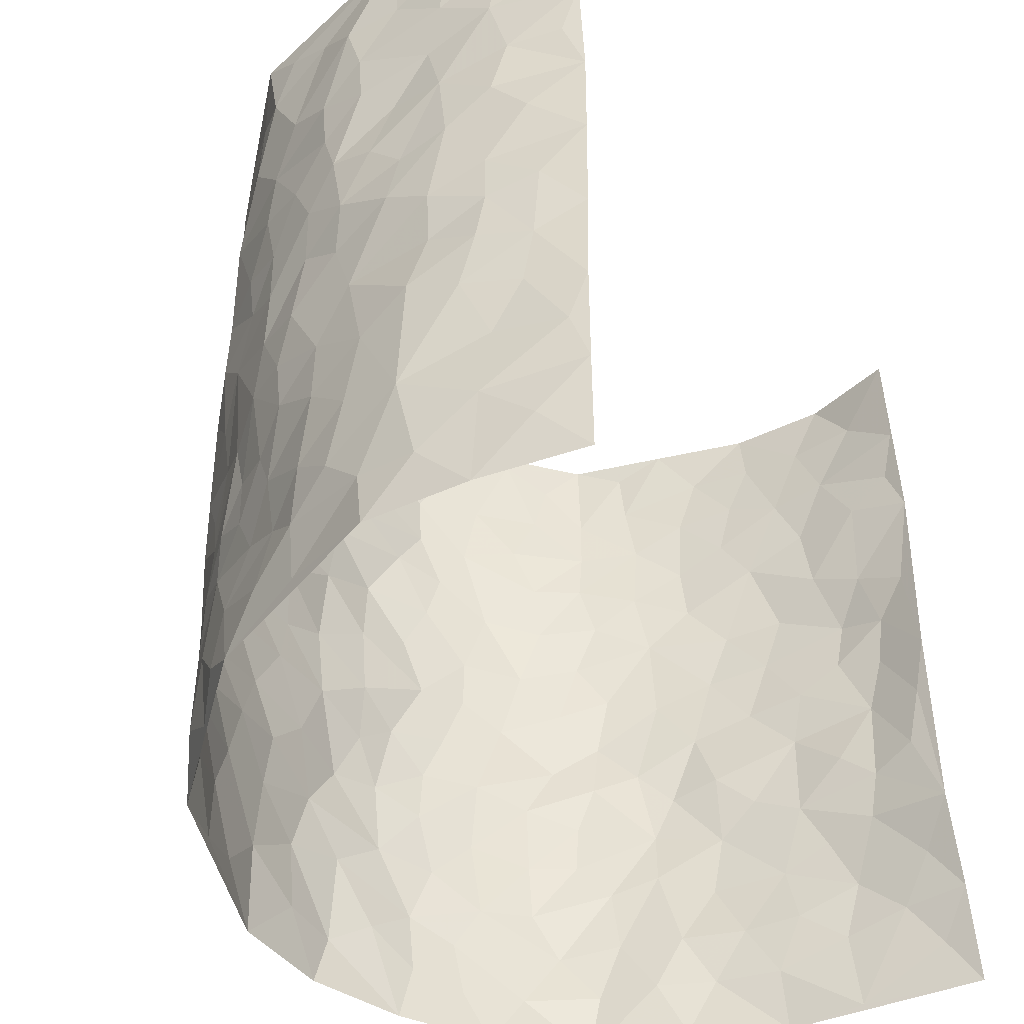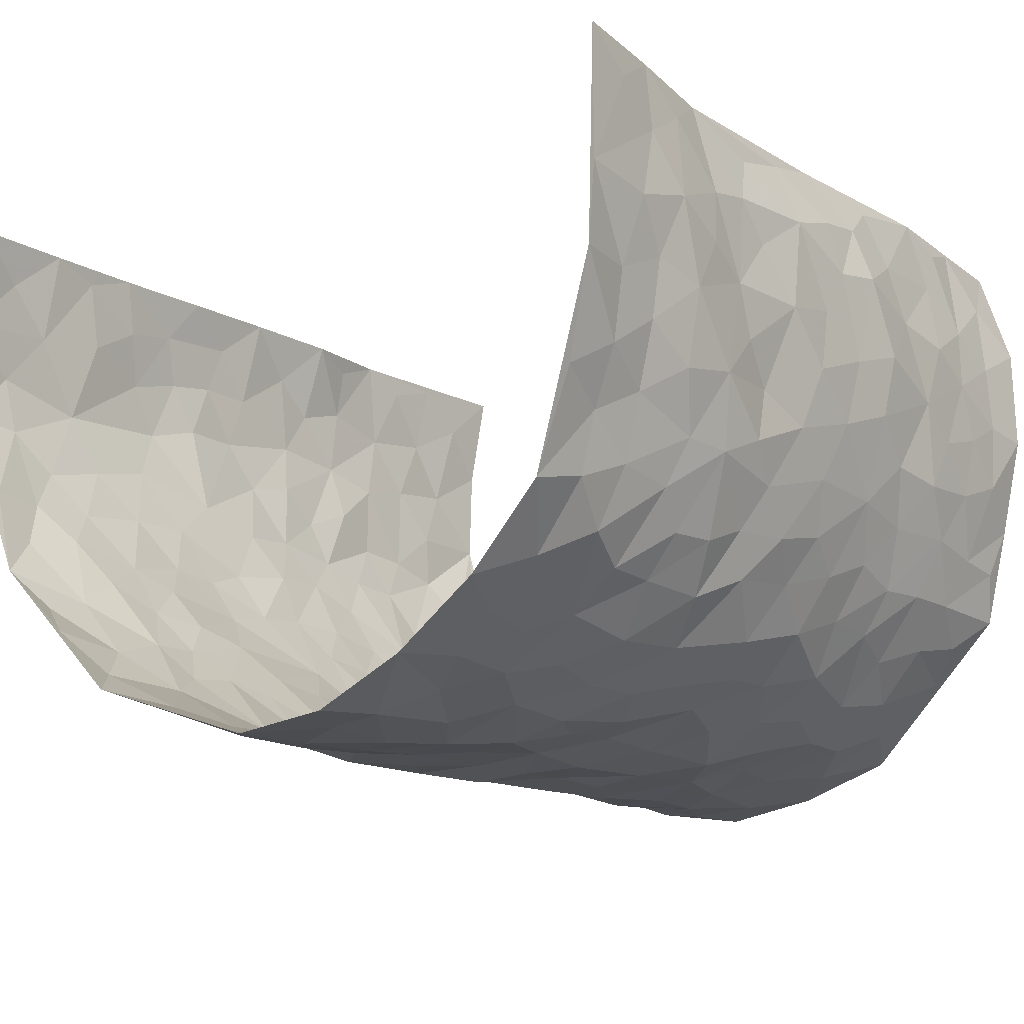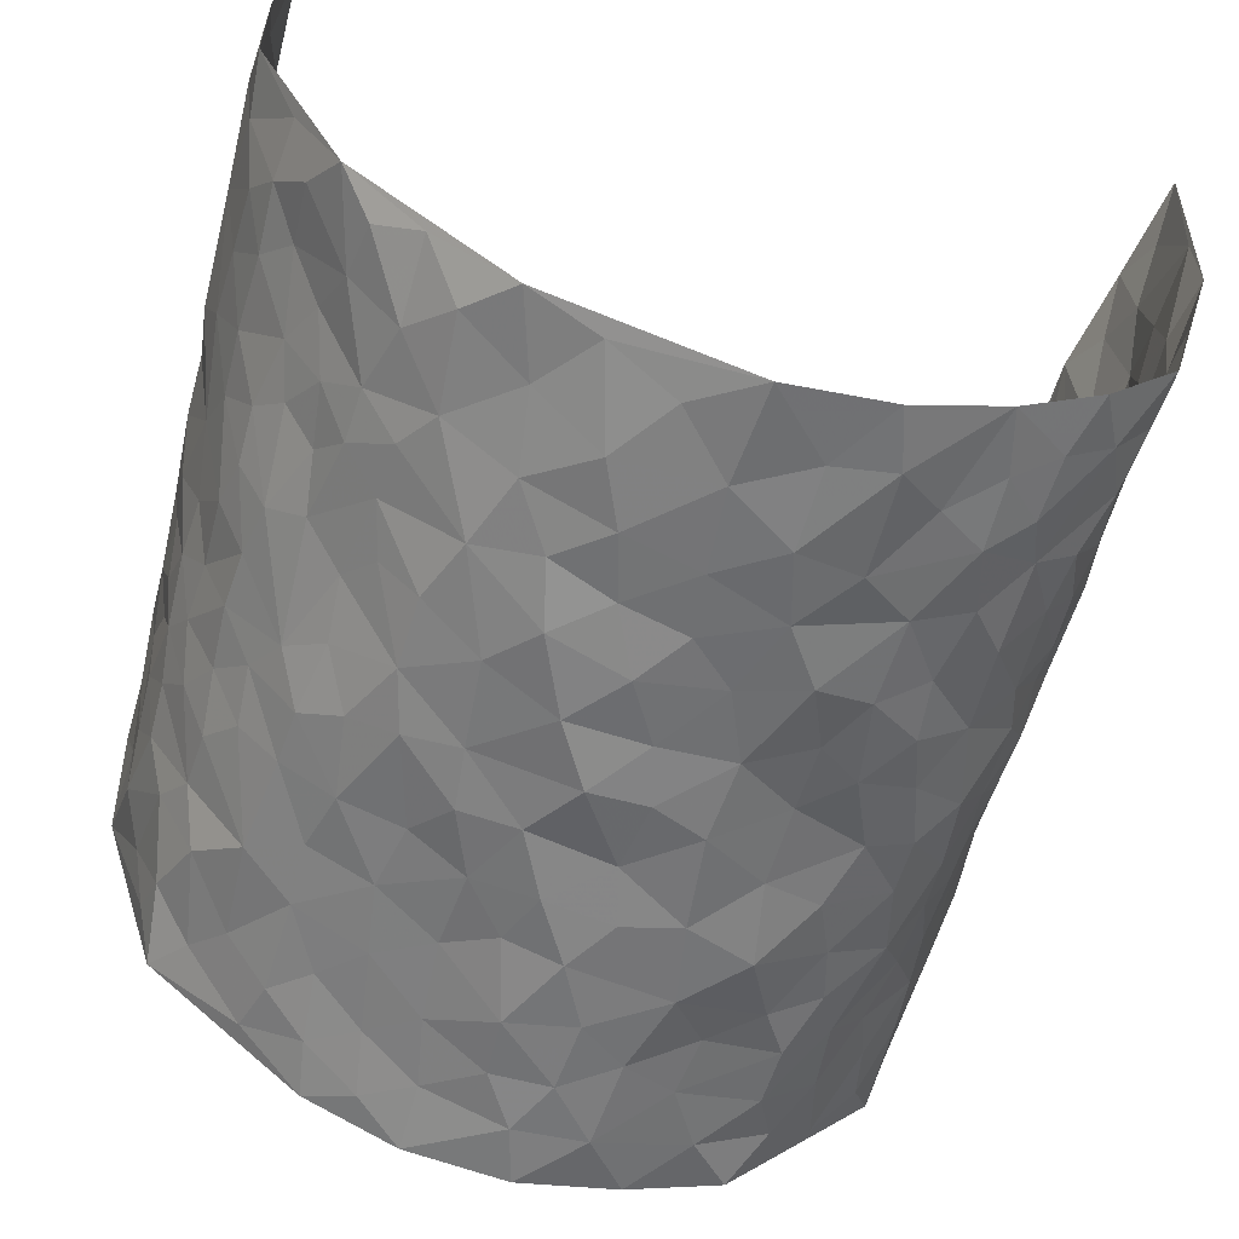
<metadata>
{"format":"obj","ext":"obj","renderer":"f3d","projection":"perspective","resolution":1024,"background":"white","views":[{"elev":-44.0,"azim":-60.9,"up":"+Y"},{"elev":-14.3,"azim":38.6,"up":"+Z"},{"elev":-57.3,"azim":-14.9,"up":"+Z"}]}
</metadata>
<code>
v -0.4943 0.006069 0.4377
v -0.4649 1.001 0.4279
v 0.5039 -0.002598 0.4319
v 0.4352 0.9904 0.436
v -0.5051 0.3976 0.2537
v -0.4843 0.5055 0.4359
v -0.5115 0.363 0.3154
v 0.003812 0.002102 -0.2766
v -0.4929 0.255 0.4364
v -0.5021 0.3424 0.3797
v -0.5104 0.006532 0.1919
v -0.494 0.1303 0.4369
v -0.4971 0.2965 0.169
v -0.5109 0.004395 0.3146
v -0.5135 0.2934 0.2981
v -0.4087 0.004226 -0.03208
v -0.4983 0.1926 0.416
v -0.2692 0.1675 -0.1759
v -0.5125 0.327 0.2338
v -0.5104 0.1239 0.3213
v -0.5074 0.06758 0.3824
v -0.516 0.06832 0.2534
v -0.4903 0.1306 0.132
v -0.5051 0.07883 0.1816
v -0.5032 0.2114 0.3314
v -0.502 0.2744 0.3671
v -0.5132 0.1812 0.2269
v -0.4933 0.2132 0.151
v -0.5035 0.4932 0.3212
v -0.485 0.3795 0.4347
v -0.4937 1.002 0.1865
v -0.4236 0.2245 0.01181
v 0.2582 0.1558 -0.2157
v -0.4902 0.754 0.4342
v -0.3199 0.3947 -0.1244
v -0.4926 0.757 0.2367
v -0.4959 0.8352 0.2525
v -0.4522 0.4449 0.04405
v -0.4579 0.6082 0.05984
v -0.419 0.9985 -0.04907
v -0.4892 0.6918 0.4113
v -0.4787 0.5657 0.1186
v -0.3488 0.754 -0.1212
v -0.4091 0.2818 -0.01212
v -0.381 0.2268 -0.05307
v -0.3985 0.1639 -0.02165
v -0.3823 0.637 -0.07277
v -0.3304 0.5601 -0.1367
v 0.1669 0.4734 -0.2406
v -0.3004 0.2216 -0.1501
v -0.1976 0.6116 -0.2208
v -0.3357 0.6293 -0.1299
v -0.2772 0.05765 -0.1707
v -0.47 0.7134 0.08317
v -0.3422 0.1953 -0.1047
v -0.5023 0.6228 0.3272
v -0.03375 0.348 -0.2705
v 0.062 0.3391 -0.2635
v 0.2904 0.4506 -0.1926
v -0.09118 0.5514 -0.2634
v -0.1597 0.5569 -0.2469
v 0.09849 0.6294 -0.2636
v -0.47 0.3489 0.09444
v -0.4933 0.5782 0.205
v -0.4881 0.8139 0.4052
v -0.4345 0.1317 0.03258
v -0.3197 0.01336 -0.1183
v -0.507 0.4711 0.2521
v -0.4663 0.1751 0.08063
v -0.4609 0.02191 0.08095
v -0.2282 0.002188 -0.2016
v -0.4679 0.09165 0.07871
v -0.4365 0.05633 0.01713
v -0.3706 0.03843 -0.07857
v -0.3798 0.1051 -0.06171
v -0.4999 0.6907 0.3464
v -0.479 0.8774 0.4232
v -0.4979 0.5136 0.1928
v 0.006639 0.9971 -0.2816
v -0.4994 0.6798 0.2576
v -0.4399 0.3172 0.02999
v -0.4173 0.4628 -0.01652
v 0.01149 0.5704 -0.2652
v -0.0459 0.4824 -0.2756
v 0.006661 0.4192 -0.2659
v -0.1181 0.1284 -0.2523
v -0.4468 0.6723 0.03021
v -0.4986 0.5678 0.3714
v -0.4848 0.695 0.1875
v -0.3725 0.2989 -0.06099
v -0.4707 0.2702 0.09353
v -0.4151 0.6896 -0.03109
v -0.1665 0.4854 -0.2418
v -0.2476 0.4364 -0.2024
v -0.4766 0.6521 0.1028
v -0.005375 0.1176 -0.2731
v -0.3586 0.5115 -0.09557
v -0.305 0.2893 -0.1422
v -0.2293 0.5042 -0.2152
v -0.1745 0.3814 -0.2409
v -0.4764 0.6304 0.4327
v -0.4884 0.6269 0.1606
v -0.5024 0.5841 0.2692
v -0.3217 0.1111 -0.1295
v -0.4228 0.5347 -0.01021
v -0.484 0.4101 0.1415
v -0.1267 0.3237 -0.2599
v -0.1437 0.2493 -0.2464
v -0.42 0.6132 -0.0135
v 0.1144 0.7271 -0.2627
v 0.001289 0.2149 -0.2708
v -0.06821 0.2729 -0.2603
v 0.009179 0.2883 -0.2677
v -0.3637 0.3657 -0.07936
v -0.1868 0.1839 -0.2276
v -0.4735 0.4912 0.1131
v -0.4403 0.3834 0.02268
v -0.4059 0.3935 -0.03243
v -0.2842 0.5246 -0.1753
v -0.2448 0.3505 -0.2029
v -0.3156 0.4683 -0.1378
v -0.2168 0.2711 -0.2188
v -0.08803 0.4111 -0.2681
v -0.4521 0.5338 0.0571
v -0.08746 0.1983 -0.2607
v -0.199 0.09359 -0.2138
v -0.3457 0.2597 -0.1032
v -0.4976 0.4427 0.3846
v -0.5072 0.4257 0.3245
v 0.09572 0.4224 -0.2585
v 0.21 0.2367 -0.2354
v 0.08712 0.5163 -0.2644
v 0.02362 0.4871 -0.2702
v 0.169 0.3922 -0.246
v 0.4832 0.493 0.2473
v 0.221 0.4337 -0.2306
v 0.2613 0.3123 -0.2083
v 0.1637 0.5676 -0.2455
v 0.1287 0.996 -0.2613
v -0.2716 0.6206 -0.1831
v 0.3764 0.8793 -0.09663
v 0.4205 0.9966 -0.04616
v -0.2006 0.7808 -0.2185
v -0.05252 0.8633 -0.2707
v -0.2893 0.3497 -0.1578
v -0.386 0.5669 -0.06123
v -0.06749 0.05329 -0.2592
v -0.1465 0.02237 -0.2309
v 0.1256 0.001092 -0.2636
v 0.01905 0.8587 -0.2773
v -0.01118 0.6988 -0.2761
v 0.3817 0.1947 -0.1078
v 0.3254 0.2889 -0.1669
v 0.4516 0.5245 0.04953
v 0.4292 0.5452 -0.01386
v 0.4046 0.1331 -0.08152
v 0.4295 0.2257 -0.01795
v 0.3749 0.3602 -0.1117
v 0.02884 0.6395 -0.2713
v -0.05396 0.6268 -0.2701
v -0.1369 0.7291 -0.2424
v -0.07952 0.692 -0.2604
v -0.05557 0.7899 -0.2736
v -0.1289 0.6331 -0.2504
v 0.02633 0.7735 -0.2755
v 0.2458 0.9973 -0.2214
v -0.01336 0.9259 -0.2792
v -0.2473 0.8464 -0.1891
v -0.1864 0.88 -0.2245
v -0.2882 0.7806 -0.1654
v -0.2301 0.9995 -0.2105
v -0.213 0.6967 -0.2122
v -0.2893 0.7008 -0.1643
v -0.131 0.8289 -0.2469
v -0.1168 0.9988 -0.2625
v 0.2191 0.7452 -0.2294
v 0.1807 0.6664 -0.2532
v 0.3146 0.5946 -0.1755
v 0.258 0.5226 -0.2087
v 0.2624 0.6657 -0.2077
v 0.3737 0.7436 -0.09661
v 0.3366 0.683 -0.1558
v 0.2798 0.7328 -0.1977
v 0.07507 0.9269 -0.2742
v 0.08418 0.8213 -0.2668
v 0.1491 0.856 -0.2505
v 0.2506 0.8724 -0.218
v 0.3074 0.7932 -0.1748
v 0.2331 0.5951 -0.2247
v -0.4962 0.8712 0.3346
v -0.4856 0.8197 0.1355
v -0.5011 0.7787 0.3234
v -0.4902 1.003 0.3083
v -0.4808 0.9428 0.3725
v -0.4984 0.9252 0.2625
v -0.4877 0.8889 0.1862
v -0.458 0.9315 0.06272
v -0.4835 0.8891 0.1148
v -0.4865 0.7491 0.1417
v -0.4463 0.8155 0.01917
v -0.4697 0.7833 0.07713
v -0.4285 0.9012 -0.02728
v -0.3436 0.8787 -0.1139
v -0.4402 0.9613 0.003905
v -0.4003 0.8167 -0.06584
v -0.3808 0.9367 -0.07715
v -0.3093 0.9737 -0.1459
v -0.4198 0.7618 -0.02155
v -0.2918 0.9021 -0.1637
v -0.2407 0.9316 -0.2003
v 0.1589 0.7832 -0.2451
v 0.2538 0.8035 -0.2159
v 0.1916 0.9314 -0.2413
v 0.3534 0.812 -0.1193
v 0.3178 0.8805 -0.1617
v 0.3442 0.9811 -0.1247
v 0.2803 0.9368 -0.1931
v 0.39 0.9467 -0.0849
v 0.3574 0.4925 -0.1412
v 0.3151 0.5282 -0.1774
v 0.4091 0.6028 -0.05
v 0.3794 0.6639 -0.09205
v 0.3708 0.5876 -0.1187
v 0.3305 0.1882 -0.1547
v 0.4136 0.3336 -0.05552
v 0.398 0.5207 -0.07224
v 0.3283 0.3871 -0.161
v -0.1159 0.9143 -0.2536
v -0.1742 0.9583 -0.2382
v 0.3078 0.1311 -0.1797
v 0.459 0.01323 0.06643
v 0.2044 0.3331 -0.2412
v 0.2684 0.3841 -0.2089
v 0.4492 0.246 0.04028
v 0.4774 0.9947 0.1946
v 0.4617 0.2454 0.4311
v 0.4145 0.8107 -0.04056
v 0.4804 0.4838 0.1734
v 0.4085 0.7456 -0.04237
v 0.4576 0.4938 0.4318
v 0.4738 0.2922 0.123
v 0.4273 0.4665 -0.03035
v 0.4803 0.3075 0.2318
v 0.4442 0.4141 0.01951
v 0.4251 0.0002852 -0.05262
v 0.09448 0.2516 -0.2674
v 0.4266 0.0754 -0.03667
v 0.1397 0.3188 -0.2625
v 0.3747 0.2653 -0.1087
v 0.4813 0.2609 0.3272
v 0.4647 0.4592 0.09742
v 0.4413 0.08032 0.03498
v 0.3966 0.4245 -0.08302
v 0.4606 0.3698 0.06271
v 0.28 0.2314 -0.1982
v 0.4114 0.27 -0.05838
v 0.2583 0.07705 -0.2082
v 0.3389 -0.0001749 -0.1436
v 0.2387 0.0005395 -0.2138
v 0.2005 0.1137 -0.2344
v 0.07302 0.1697 -0.2735
v 0.149 0.1892 -0.256
v 0.4525 0.1457 0.06848
v 0.4844 0.4192 0.2322
v 0.4847 0.2187 0.2015
v 0.4683 0.0793 0.1038
v 0.462 0.382 0.1253
v 0.4738 0.3367 0.1727
v 0.4778 0.3217 0.3399
v 0.4847 0.564 0.2016
v 0.4731 0.1437 0.1458
v 0.4813 0.1475 0.2168
v 0.4771 0.3635 0.2949
v 0.4663 0.3444 0.3954
v 0.4853 0.4335 0.3424
v 0.4529 0.3114 0.03774
v 0.4924 0.1034 0.273
v 0.314 0.06144 -0.1687
v 0.374 0.06673 -0.1159
v 0.07564 0.07738 -0.2675
v 0.1472 0.071 -0.261
v 0.4601 0.7431 0.4365
v 0.4815 0.07697 0.1846
v 0.4709 0.214 0.1089
v 0.4631 0.4192 0.4141
v 0.482 0.5036 0.3637
v 0.4886 0.2472 0.2619
v 0.4322 0.1466 -0.008845
v 0.4944 0.000545 0.1853
v 0.4174 0.3927 -0.0328
v 0.4988 0.06029 0.3932
v 0.484 0.1214 0.4326
v 0.4951 0.177 0.2933
v 0.4924 0.1208 0.3519
v 0.4973 0.006906 0.2814
v 0.4824 0.1844 0.3915
v 0.4713 0.5529 0.1226
v 0.4799 0.6294 0.1486
v 0.4474 0.6343 0.04509
v 0.483 0.6867 0.2835
v 0.4686 0.7691 0.08933
v 0.466 0.619 0.4135
v 0.4921 0.638 0.2246
v 0.4929 0.5903 0.3131
v 0.4808 0.7403 0.1913
v 0.4876 0.5256 0.3033
v 0.4791 0.5688 0.3738
v 0.478 0.6542 0.3494
v 0.4655 0.6895 0.09878
v 0.4391 0.7223 0.0293
v 0.4173 0.6734 -0.02342
v 0.4728 0.8466 0.3133
v 0.4757 0.8678 0.171
v 0.4834 0.7722 0.2712
v 0.4691 0.7724 0.3565
v 0.4784 0.8397 0.2397
v 0.4485 0.8669 0.4335
v 0.4752 0.7995 0.1525
v 0.4613 0.8052 0.4132
v 0.4752 0.9276 0.2016
v 0.4746 0.9928 0.3179
v 0.4496 0.9966 0.07405
v 0.4726 0.9204 0.2814
v 0.4628 0.9221 0.3676
v 0.4684 0.9318 0.1209
v 0.4427 0.9002 0.01907
v 0.4181 0.88 -0.04207
v 0.4397 0.9684 0.01293
v 0.448 0.8205 0.03108
v 0.466 0.8587 0.09538
f 29 6 128
f 12 21 20
f 26 10 9
f 55 45 46
f 27 19 15
f 26 9 17
f 101 6 88
f 12 1 21
f 7 15 19
f 125 86 96
f 84 123 85
f 129 29 128
f 25 27 15
f 12 20 17
f 73 75 66
f 22 14 11
f 26 17 25
f 9 12 17
f 25 15 26
f 5 129 7
f 52 146 48
f 55 18 50
f 7 19 5
f 20 27 25
f 124 82 105
f 41 76 34
f 20 14 22
f 14 20 21
f 14 21 1
f 24 22 11
f 24 27 22
f 72 66 69
f 69 32 91
f 70 24 11
f 24 23 27
f 17 20 25
f 27 20 22
f 10 15 7
f 10 26 15
f 23 28 27
f 27 13 19
f 28 23 69
f 13 27 28
f 119 121 94
f 10 7 129
f 6 30 128
f 9 10 30
f 36 192 80
f 80 102 89
f 118 81 44
f 64 103 78
f 115 126 86
f 45 32 46
f 91 63 13
f 129 68 29
f 95 87 54
f 95 54 199
f 202 40 204
f 82 97 105
f 29 88 6
f 18 55 104
f 148 126 71
f 38 82 124
f 50 18 122
f 117 82 38
f 5 19 106
f 82 117 118
f 80 64 102
f 127 45 55
f 194 77 190
f 98 35 114
f 39 124 105
f 127 50 98
f 106 19 13
f 66 75 46
f 39 95 42
f 63 117 38
f 95 89 102
f 101 56 76
f 51 140 99
f 18 53 126
f 62 83 132
f 45 127 90
f 112 113 57
f 103 29 68
f 130 85 58
f 109 39 105
f 35 94 121
f 113 246 58
f 151 165 163
f 120 100 94
f 114 127 98
f 192 190 65
f 95 39 87
f 36 191 37
f 67 104 74
f 56 101 88
f 13 63 106
f 192 34 76
f 268 241 243
f 108 115 125
f 93 84 60
f 133 84 85
f 156 288 157
f 101 76 41
f 80 103 64
f 105 97 146
f 99 61 51
f 92 109 47
f 125 96 111
f 158 227 153
f 75 104 55
f 69 66 32
f 81 91 32
f 106 78 68
f 42 64 78
f 77 34 65
f 24 70 72
f 75 73 16
f 16 71 67
f 2 34 77
f 13 28 91
f 103 56 88
f 56 80 76
f 72 69 23
f 11 16 70
f 16 73 70
f 16 67 74
f 115 18 126
f 24 72 23
f 73 72 70
f 16 74 75
f 72 73 66
f 32 45 44
f 84 83 60
f 66 46 32
f 78 106 116
f 117 63 81
f 67 53 104
f 103 68 78
f 69 91 28
f 36 80 89
f 106 38 116
f 106 68 5
f 81 118 117
f 62 132 138
f 32 44 81
f 53 67 71
f 57 58 85
f 123 100 107
f 93 60 61
f 33 230 224
f 8 96 147
f 132 133 130
f 140 48 119
f 93 100 123
f 122 98 50
f 164 60 160
f 53 71 126
f 125 112 108
f 193 194 195
f 75 55 46
f 63 91 81
f 56 103 80
f 196 198 31
f 18 104 53
f 121 48 97
f 38 106 63
f 118 97 82
f 97 35 121
f 51 172 140
f 130 134 49
f 87 39 109
f 288 252 263
f 97 114 35
f 47 43 92
f 57 113 58
f 248 130 58
f 34 101 41
f 114 90 127
f 116 124 42
f 145 94 35
f 118 114 97
f 167 79 175
f 98 145 35
f 85 123 57
f 43 47 52
f 199 36 89
f 42 78 116
f 159 83 62
f 88 29 103
f 74 104 75
f 118 44 90
f 173 140 172
f 42 95 102
f 190 192 37
f 65 190 77
f 89 95 199
f 125 111 112
f 92 87 109
f 18 115 122
f 177 180 176
f 112 57 107
f 109 105 146
f 93 94 100
f 285 286 275
f 96 86 147
f 137 232 131
f 57 123 107
f 87 92 208
f 49 134 136
f 132 130 49
f 161 164 162
f 50 127 55
f 122 108 107
f 122 107 100
f 48 140 52
f 118 90 114
f 99 119 94
f 123 84 93
f 36 37 192
f 48 121 119
f 120 122 100
f 39 42 124
f 38 124 116
f 248 58 246
f 44 45 90
f 98 122 120
f 146 52 47
f 94 93 99
f 168 209 170
f 212 183 188
f 202 197 200
f 42 102 64
f 107 108 112
f 99 93 61
f 8 280 96
f 112 111 113
f 125 115 86
f 115 108 122
f 128 30 10
f 5 68 129
f 10 129 128
f 132 49 138
f 83 84 133
f 130 133 85
f 83 133 132
f 248 134 130
f 156 152 224
f 151 110 165
f 212 186 211
f 153 224 249
f 254 251 244
f 246 261 262
f 225 158 249
f 49 136 179
f 185 184 150
f 214 188 181
f 181 188 182
f 161 163 174
f 143 170 172
f 110 211 185
f 184 79 167
f 174 228 169
f 62 110 159
f 163 150 144
f 210 169 229
f 170 143 168
f 176 211 110
f 98 120 145
f 94 145 120
f 48 146 97
f 109 146 47
f 148 86 126
f 147 86 148
f 71 8 148
f 8 147 148
f 244 276 254
f 232 136 134
f 174 143 161
f 60 83 160
f 163 162 151
f 159 160 83
f 261 281 262
f 259 281 149
f 219 220 59
f 246 113 111
f 33 255 131
f 157 256 152
f 137 255 153
f 230 278 279
f 262 260 33
f 154 155 242
f 131 255 137
f 248 131 232
f 281 280 149
f 259 258 278
f 220 179 59
f 159 151 160
f 162 160 151
f 164 61 60
f 228 174 144
f 144 174 163
f 159 110 151
f 161 172 164
f 186 184 185
f 161 162 163
f 61 164 51
f 160 162 164
f 187 217 213
f 150 163 165
f 205 202 200
f 79 184 139
f 170 43 173
f 174 169 143
f 161 143 172
f 167 144 150
f 176 180 183
f 172 170 173
f 223 226 221
f 185 150 165
f 99 140 119
f 207 206 203
f 172 51 164
f 43 52 173
f 173 52 140
f 167 175 228
f 228 229 169
f 210 168 169
f 177 110 62
f 189 138 179
f 62 138 177
f 136 232 233
f 181 182 222
f 150 184 167
f 178 180 189
f 49 179 138
f 177 138 189
f 180 178 182
f 178 179 220
f 307 308 304
f 222 223 221
f 215 187 188
f 176 183 212
f 187 213 186
f 214 215 188
f 185 211 186
f 237 181 239
f 182 188 183
f 110 185 165
f 216 215 141
f 211 176 212
f 182 183 180
f 176 110 177
f 213 184 186
f 178 189 179
f 177 189 180
f 195 190 37
f 197 198 200
f 195 194 190
f 34 192 65
f 80 192 76
f 37 196 195
f 194 2 77
f 193 2 194
f 196 37 191
f 31 193 195
f 198 196 191
f 31 195 196
f 199 201 191
f 197 204 31
f 198 191 201
f 31 198 197
f 201 199 54
f 36 199 191
f 54 208 201
f 208 43 205
f 208 54 87
f 198 201 200
f 206 205 203
f 43 170 203
f 210 207 209
f 40 202 206
f 31 204 40
f 197 202 204
f 208 205 200
f 43 203 205
f 205 206 202
f 203 209 207
f 171 40 207
f 40 206 207
f 208 200 201
f 43 208 92
f 170 209 203
f 168 143 169
f 207 210 171
f 168 210 209
f 188 187 212
f 212 187 186
f 166 139 213
f 184 213 139
f 237 214 181
f 215 214 141
f 216 141 218
f 213 217 166
f 142 166 216
f 217 216 166
f 187 215 217
f 216 217 215
f 237 141 214
f 142 216 218
f 223 222 182
f 179 136 59
f 223 220 219
f 267 238 251
f 237 327 141
f 223 182 178
f 158 290 253
f 220 223 178
f 59 233 227
f 233 59 136
f 248 246 131
f 153 249 158
f 251 254 267
f 223 219 226
f 111 261 246
f 297 251 238
f 276 256 157
f 167 228 144
f 229 228 175
f 175 171 229
f 229 171 210
f 260 257 33
f 265 271 272
f 266 289 283
f 269 243 250
f 249 224 152
f 266 283 271
f 227 233 137
f 253 227 158
f 325 313 320
f 135 264 275
f 310 329 239
f 270 298 297
f 249 256 225
f 275 273 269
f 311 222 221
f 155 154 299
f 234 276 157
f 310 311 299
f 222 239 181
f 221 226 155
f 266 263 252
f 242 290 244
f 264 273 275
f 273 264 243
f 242 244 154
f 276 290 225
f 288 234 157
f 240 282 302
f 275 286 306
f 225 290 158
f 234 263 284
f 241 254 276
f 233 232 137
f 137 153 227
f 264 135 238
f 244 251 154
f 260 259 257
f 227 253 219
f 33 224 255
f 154 297 299
f 240 302 307
f 297 154 251
f 264 268 243
f 253 226 219
f 271 284 263
f 277 294 293
f 290 242 253
f 241 234 284
f 59 227 219
f 242 155 226
f 252 245 231
f 157 152 156
f 257 230 33
f 152 256 249
f 278 230 257
f 262 33 131
f 224 153 255
f 259 278 257
f 134 248 232
f 230 279 224
f 96 261 111
f 261 96 280
f 280 281 261
f 246 262 131
f 252 247 245
f 268 267 241
f 283 277 272
f 288 247 252
f 275 274 285
f 295 291 294
f 267 268 264
f 263 234 288
f 309 310 299
f 290 276 244
f 283 272 271
f 267 254 241
f 265 243 241
f 236 240 285
f 297 238 270
f 303 305 298
f 241 276 234
f 221 155 299
f 272 277 293
f 250 243 287
f 286 285 240
f 284 271 265
f 271 263 266
f 295 3 291
f 225 256 276
f 241 284 265
f 289 266 231
f 3 292 291
f 321 235 323
f 293 294 296
f 279 278 258
f 245 279 258
f 279 156 224
f 260 281 259
f 280 8 149
f 262 281 260
f 231 266 252
f 267 264 238
f 306 304 270
f 283 289 295
f 243 269 273
f 236 269 250
f 294 292 296
f 274 236 285
f 269 274 275
f 250 287 293
f 245 289 231
f 236 274 269
f 156 279 247
f 242 226 253
f 247 279 245
f 243 265 287
f 288 156 247
f 265 272 293
f 296 292 236
f 293 287 265
f 295 294 277
f 277 283 295
f 236 250 296
f 289 3 295
f 292 294 291
f 293 296 250
f 300 304 308
f 325 320 235
f 329 330 326
f 270 304 303
f 270 303 298
f 309 305 301
f 135 306 270
f 299 297 298
f 298 309 299
f 238 135 270
f 300 314 305
f 303 300 305
f 304 306 307
f 300 303 304
f 282 319 315
f 322 325 235
f 275 306 135
f 307 306 286
f 240 307 286
f 308 307 302
f 302 282 308
f 308 282 315
f 305 309 298
f 310 309 301
f 310 301 329
f 310 239 311
f 222 311 239
f 299 311 221
f 319 312 315
f 312 323 316
f 301 305 318
f 305 314 316
f 300 308 315
f 316 314 312
f 312 314 315
f 315 314 300
f 323 312 324
f 316 313 318
f 282 4 317
f 330 313 325
f 4 321 324
f 235 320 323
f 282 317 319
f 312 319 317
f 326 325 322
f 316 320 313
f 316 318 305
f 142 218 327
f 327 218 141
f 316 323 320
f 324 312 317
f 4 324 317
f 321 323 324
f 318 313 330
f 328 326 322
f 326 327 329
f 329 327 237
f 326 328 327
f 322 142 328
f 327 328 142
f 329 237 239
f 301 318 330
f 326 330 325
f 330 329 301

</code>
